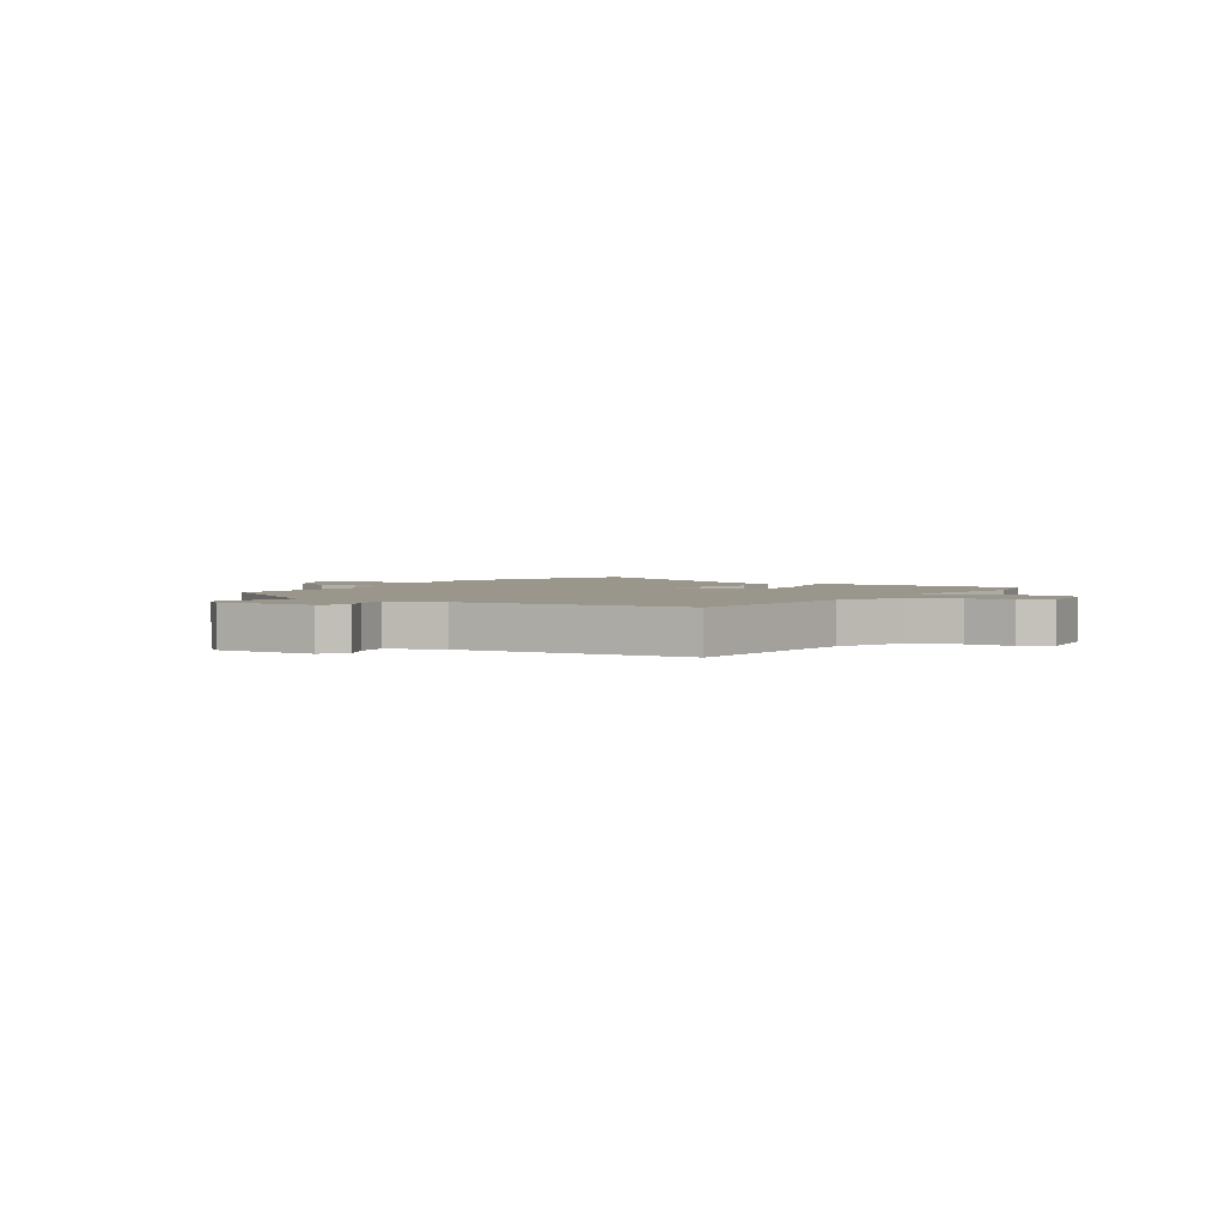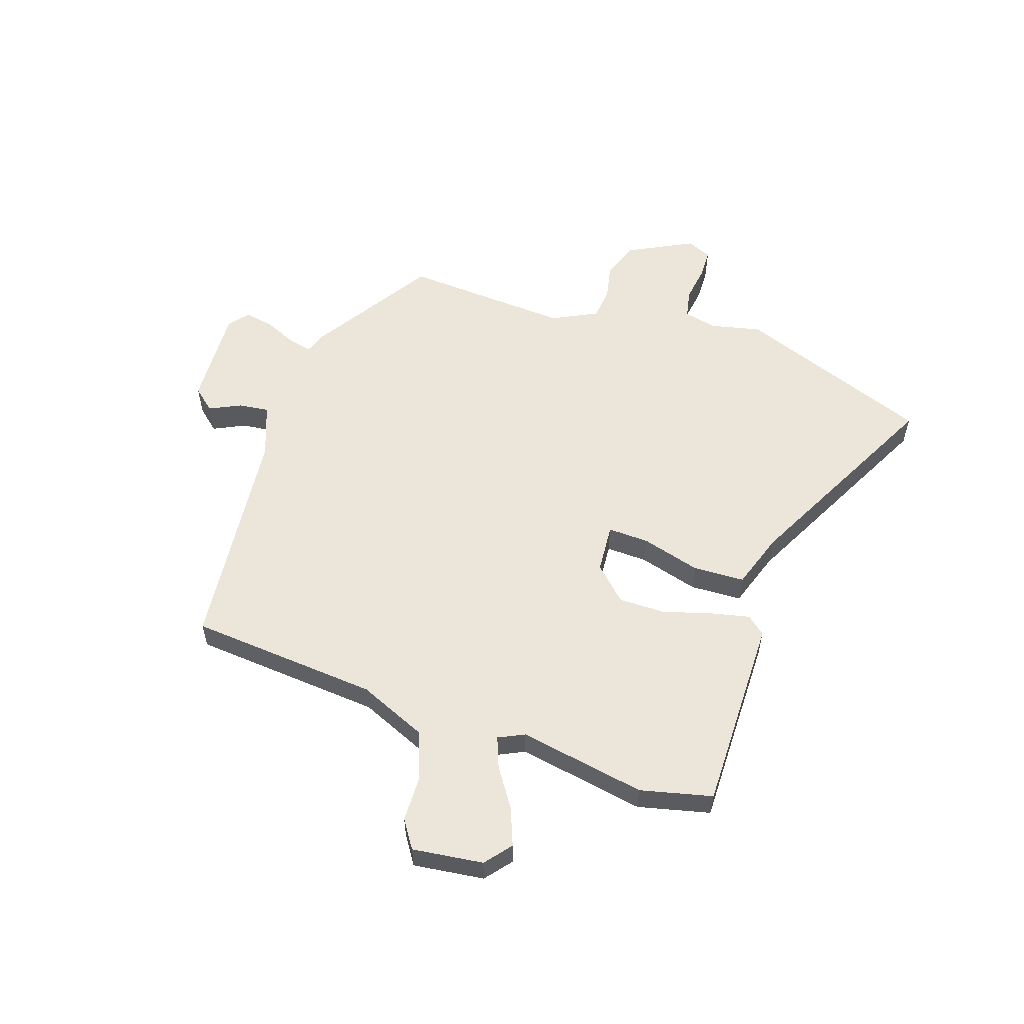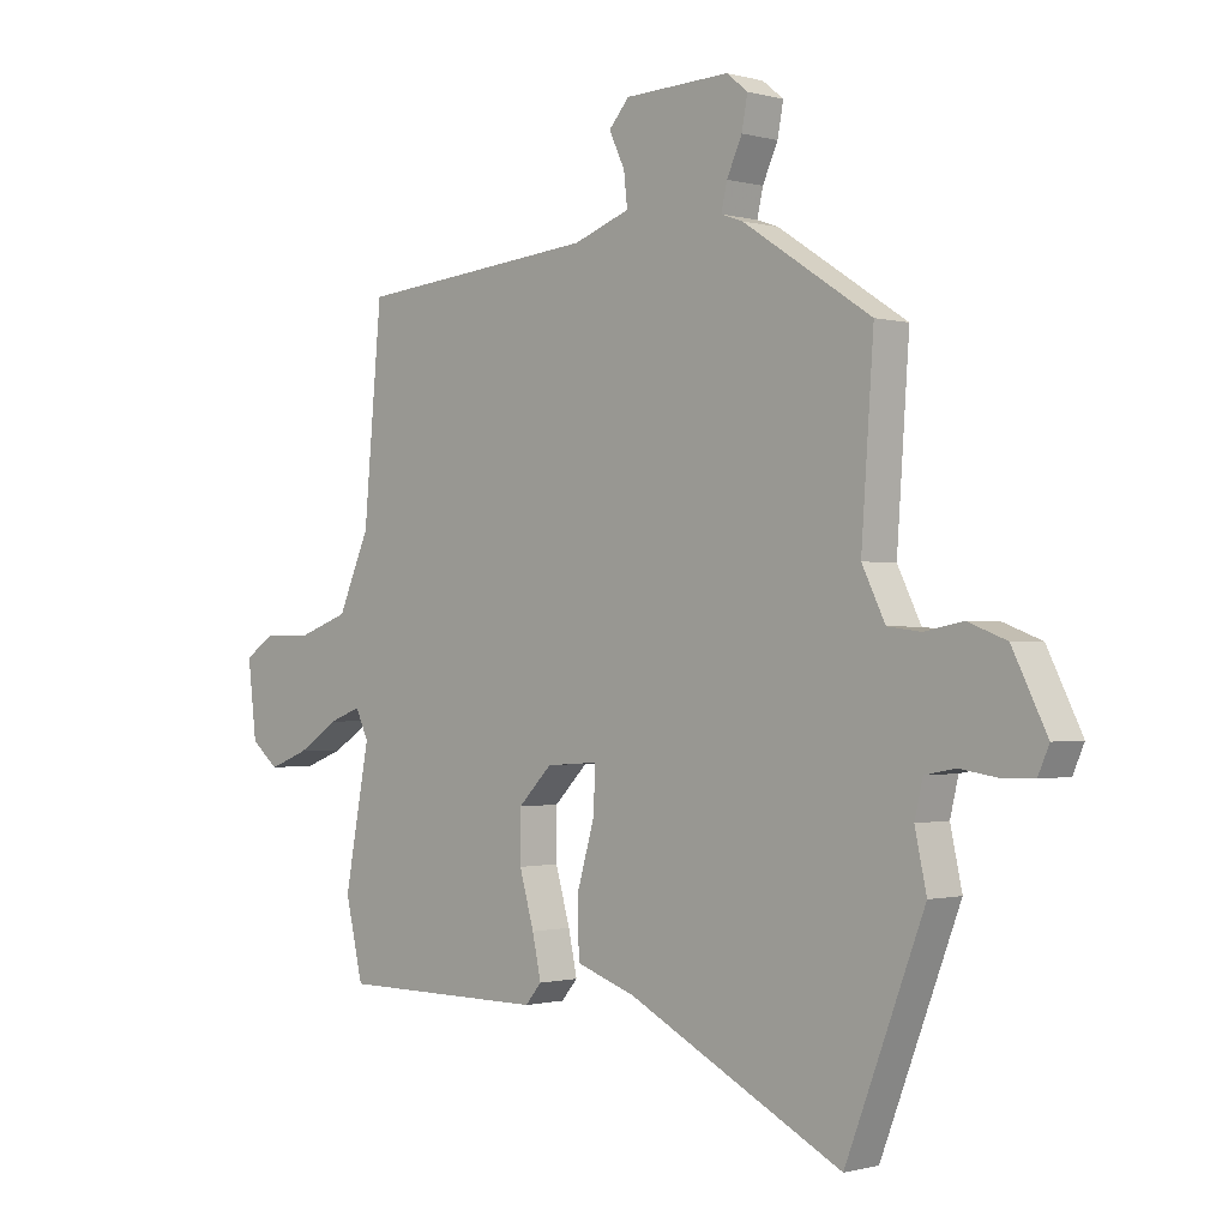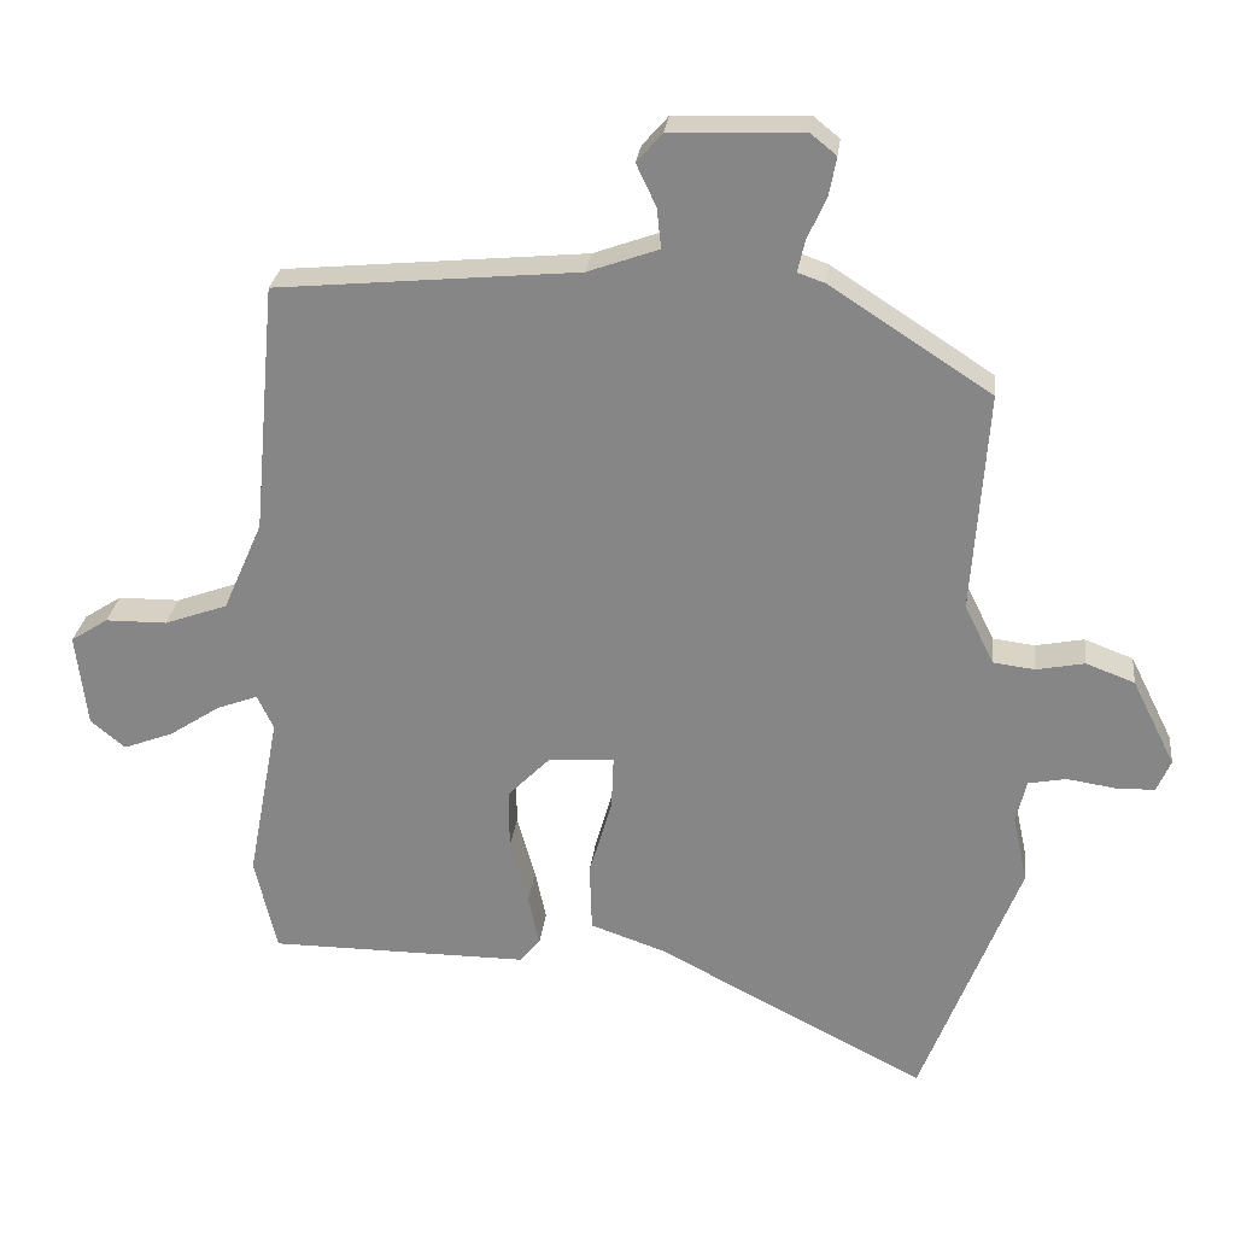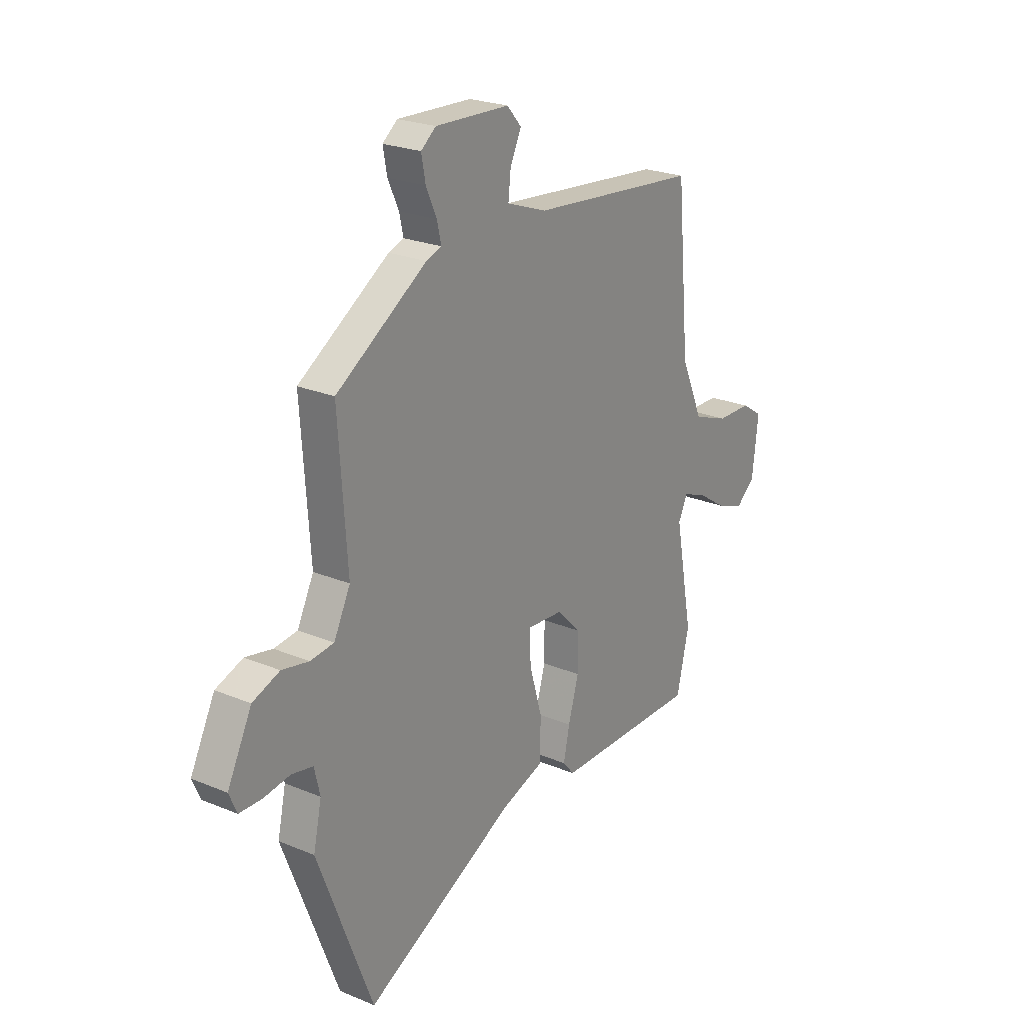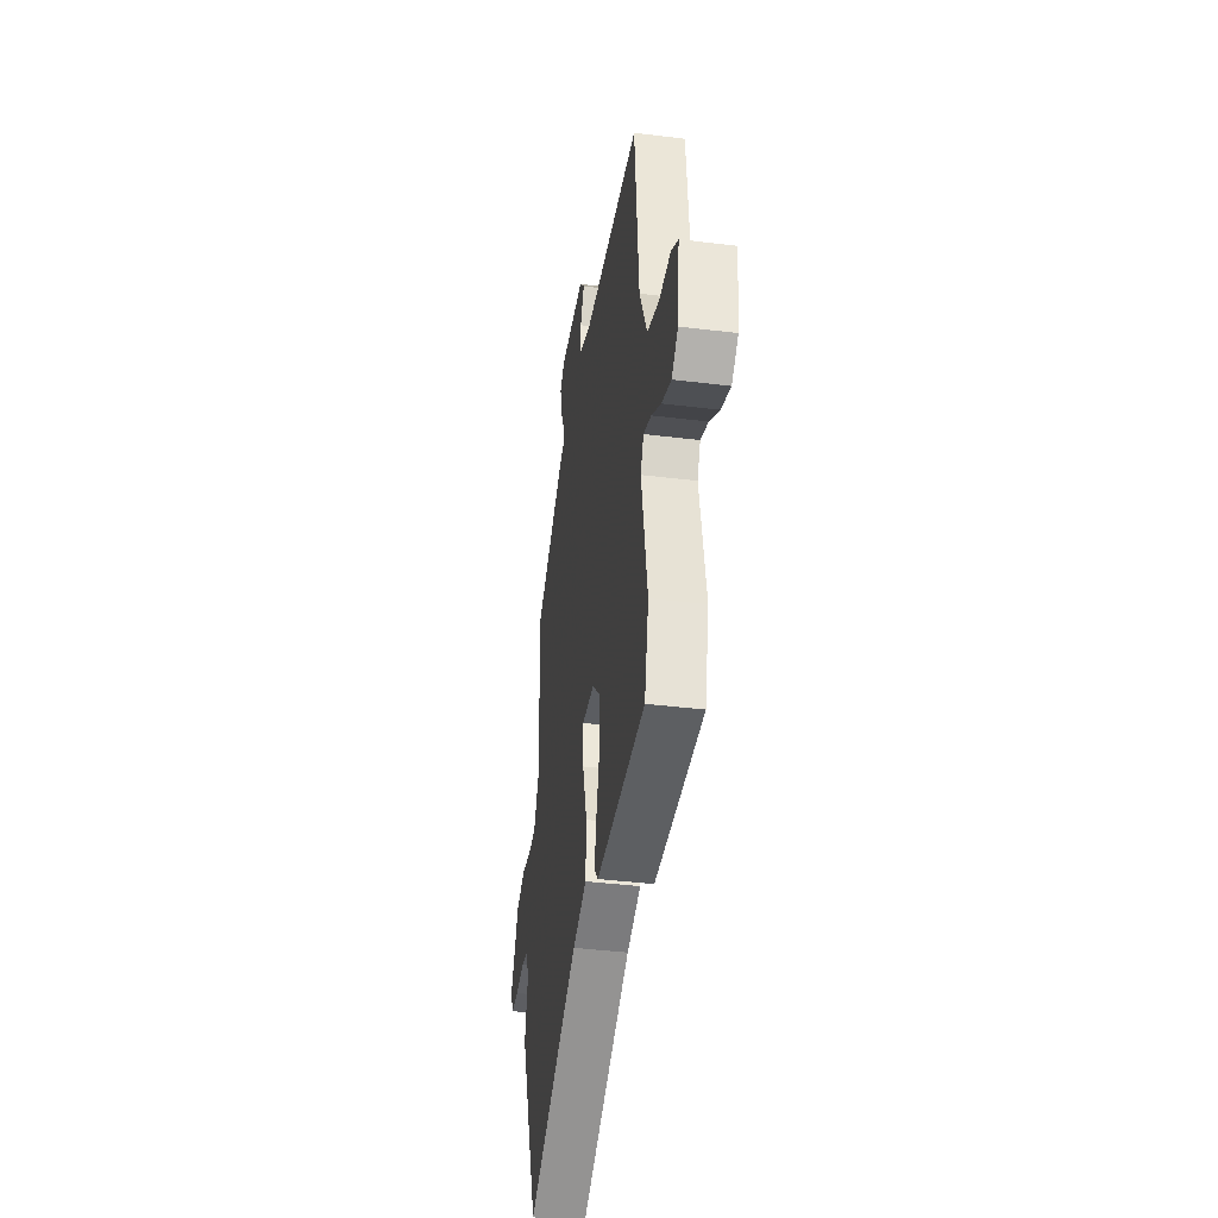
<metadata>
{"format":"obj","ext":"obj","renderer":"f3d","projection":"perspective","resolution":1024,"background":"white","views":[{"elev":2.5,"azim":32.5,"up":"+Y"},{"elev":56.6,"azim":108.1,"up":"+Y"},{"elev":-0.7,"azim":-135.3,"up":"+Z"},{"elev":27.0,"azim":-173.4,"up":"+Z"},{"elev":23.6,"azim":-55.0,"up":"+Z"},{"elev":-39.4,"azim":81.2,"up":"+Z"}]}
</metadata>
<code>
v -0.432 0.07 -0.678
v -0.566 0.07 -0.329
v -0.546 0.07 -0.237
v -0.56 0.07 -0.178
v -0.612 0.07 -0.168
v -0.677 0.07 -0.178
v -0.731 0.07 -0.177
v -0.75 0.07 -0.133
v -0.691 0.07 -0.015
v -0.625 0.07 0.01
v -0.559 0.07 -0.003
v -0.502 0.07 0.004
v -0.462 0.07 0.085
v -0.483 0.07 0.387
v -0.263 0.07 0.53
v -0.226 0.07 0.543
v -0.236 0.07 0.587
v -0.262 0.07 0.644
v -0.272 0.07 0.697
v -0.236 0.07 0.726
v -0.056 0.07 0.719
v -0.021 0.07 0.679
v -0.048 0.07 0.622
v -0.054 0.07 0.567
v 0.043 0.07 0.532
v 0.455 0.07 0.493
v 0.486 0.07 0.151
v 0.54 0.07 0.028
v 0.626 0.07 -0.003
v 0.71 0.07 -0.004
v 0.761 0.07 -0.037
v 0.746 0.07 -0.165
v 0.699 0.07 -0.204
v 0.631 0.07 -0.178
v 0.561 0.07 -0.132
v 0.505 0.07 -0.111
v 0.483 0.07 -0.158
v 0.526 0.07 -0.387
v 0.496 0.07 -0.517
v 0.142 0.07 -0.518
v 0.114 0.07 -0.485
v 0.129 0.07 -0.415
v 0.154 0.07 -0.327
v 0.154 0.07 -0.243
v 0.096 0.07 -0.184
v 0.007 0.07 -0.178
v 0.01 0.07 -0.252
v 0.041 0.07 -0.359
v 0.038 0.07 -0.452
v -0.063 0.07 -0.487
v -0.432 0 -0.678
v -0.566 0 -0.329
v -0.546 0 -0.237
v -0.56 0 -0.178
v -0.612 0 -0.168
v -0.677 0 -0.178
v -0.731 0 -0.177
v -0.75 0 -0.133
v -0.691 0 -0.015
v -0.625 0 0.01
v -0.559 0 -0.003
v -0.502 0 0.004
v -0.462 0 0.085
v -0.483 0 0.387
v -0.263 0 0.53
v -0.226 0 0.543
v -0.236 0 0.587
v -0.262 0 0.644
v -0.272 0 0.697
v -0.236 0 0.726
v -0.056 0 0.719
v -0.021 0 0.679
v -0.048 0 0.622
v -0.054 0 0.567
v 0.043 0 0.532
v 0.455 0 0.493
v 0.486 0 0.151
v 0.54 0 0.028
v 0.626 0 -0.003
v 0.71 0 -0.004
v 0.761 0 -0.037
v 0.746 0 -0.165
v 0.699 0 -0.204
v 0.631 0 -0.178
v 0.561 0 -0.132
v 0.505 0 -0.111
v 0.483 0 -0.158
v 0.526 0 -0.387
v 0.496 0 -0.517
v 0.142 0 -0.518
v 0.114 0 -0.485
v 0.129 0 -0.415
v 0.154 0 -0.327
v 0.154 0 -0.243
v 0.096 0 -0.184
v 0.007 0 -0.178
v 0.01 0 -0.252
v 0.041 0 -0.359
v 0.038 0 -0.452
v -0.063 0 -0.487
f 47 48 49 50
f 1 2 3
f 50 1 3
f 47 50 3
f 46 47 3
f 41 42 43
f 40 41 43
f 39 40 43
f 38 39 43
f 37 38 43
f 36 37 43 44
f 33 34 35
f 32 33 35
f 31 32 35
f 30 31 35
f 29 30 35
f 28 29 35 36
f 36 44 45
f 28 36 45
f 27 28 45
f 21 22 23
f 20 21 23
f 19 20 23
f 18 19 23
f 17 18 23
f 16 17 23 24
f 16 24 25
f 15 16 25
f 14 15 25
f 13 14 25
f 9 10 11
f 8 9 11
f 7 8 11
f 6 7 11
f 5 6 11
f 4 5 11 12
f 25 26 27
f 13 25 27
f 12 13 27
f 4 12 27
f 3 4 27
f 46 3 27
f 27 45 46
f 100 99 98 97
f 53 52 51
f 53 51 100
f 53 100 97
f 53 97 96
f 93 92 91
f 93 91 90
f 93 90 89
f 93 89 88
f 93 88 87
f 94 93 87 86
f 85 84 83
f 85 83 82
f 85 82 81
f 85 81 80
f 85 80 79
f 86 85 79 78
f 95 94 86
f 95 86 78
f 95 78 77
f 73 72 71
f 73 71 70
f 73 70 69
f 73 69 68
f 73 68 67
f 74 73 67 66
f 75 74 66
f 75 66 65
f 75 65 64
f 75 64 63
f 61 60 59
f 61 59 58
f 61 58 57
f 61 57 56
f 61 56 55
f 62 61 55 54
f 77 76 75
f 77 75 63
f 77 63 62
f 77 62 54
f 77 54 53
f 77 53 96
f 96 95 77
f 1 51 52 2
f 2 52 53 3
f 3 53 54 4
f 4 54 55 5
f 5 55 56 6
f 6 56 57 7
f 7 57 58 8
f 8 58 59 9
f 9 59 60 10
f 10 60 61 11
f 11 61 62 12
f 12 62 63 13
f 13 63 64 14
f 14 64 65 15
f 15 65 66 16
f 16 66 67 17
f 17 67 68 18
f 18 68 69 19
f 19 69 70 20
f 20 70 71 21
f 21 71 72 22
f 22 72 73 23
f 23 73 74 24
f 24 74 75 25
f 25 75 76 26
f 26 76 77 27
f 27 77 78 28
f 28 78 79 29
f 29 79 80 30
f 30 80 81 31
f 31 81 82 32
f 32 82 83 33
f 33 83 84 34
f 34 84 85 35
f 35 85 86 36
f 36 86 87 37
f 37 87 88 38
f 38 88 89 39
f 39 89 90 40
f 40 90 91 41
f 41 91 92 42
f 42 92 93 43
f 43 93 94 44
f 44 94 95 45
f 45 95 96 46
f 46 96 97 47
f 47 97 98 48
f 48 98 99 49
f 49 99 100 50
f 50 100 51 1

</code>
